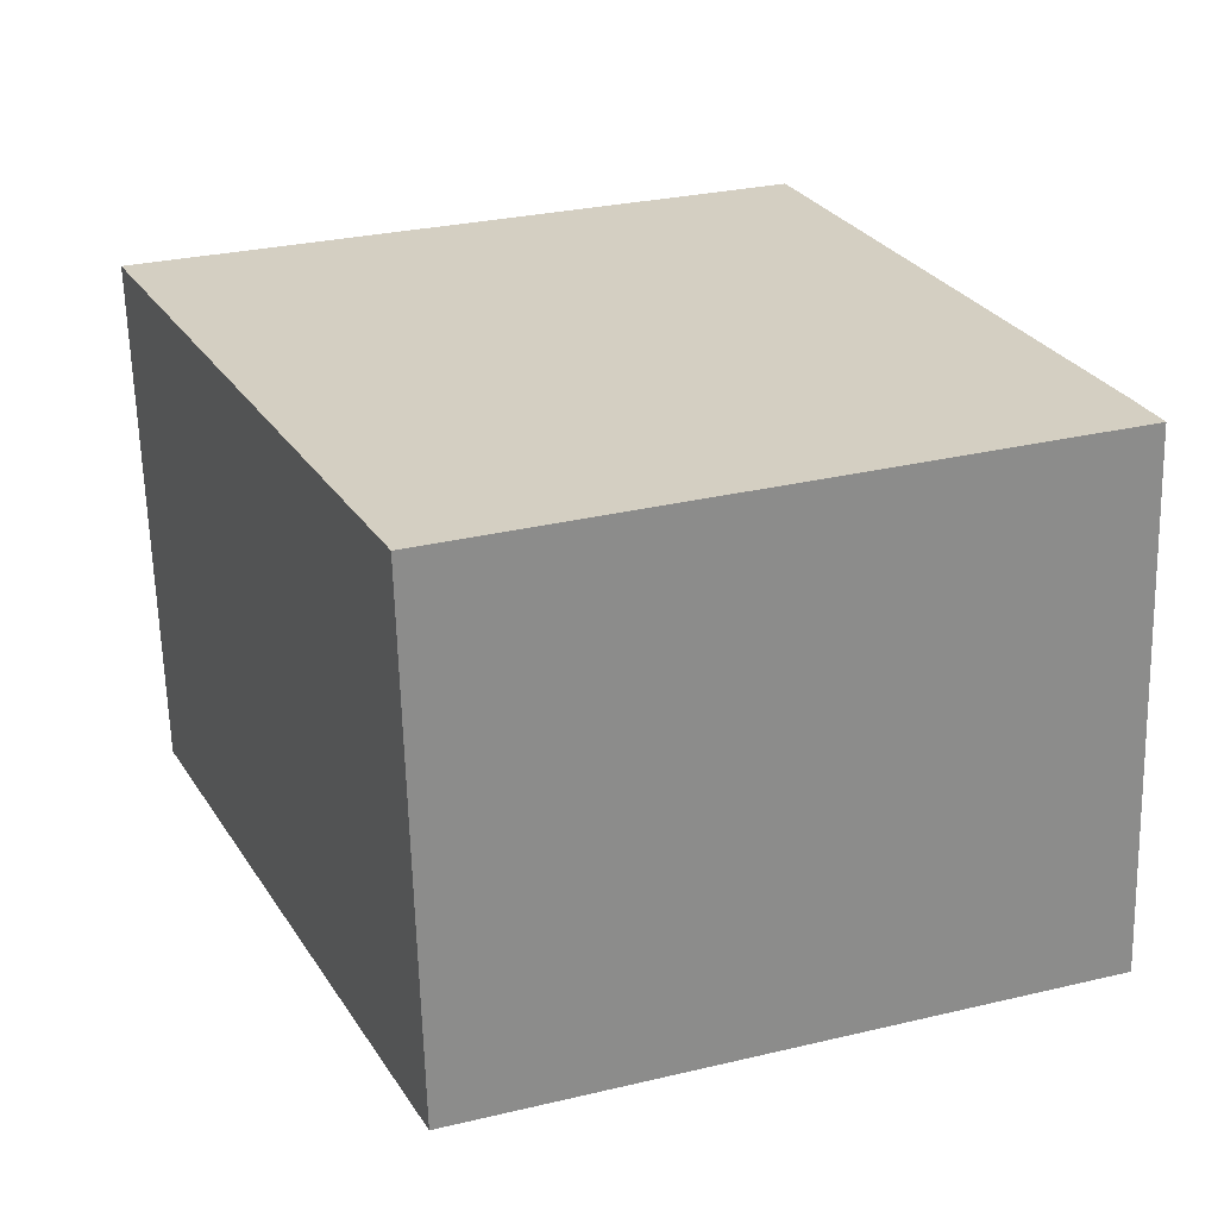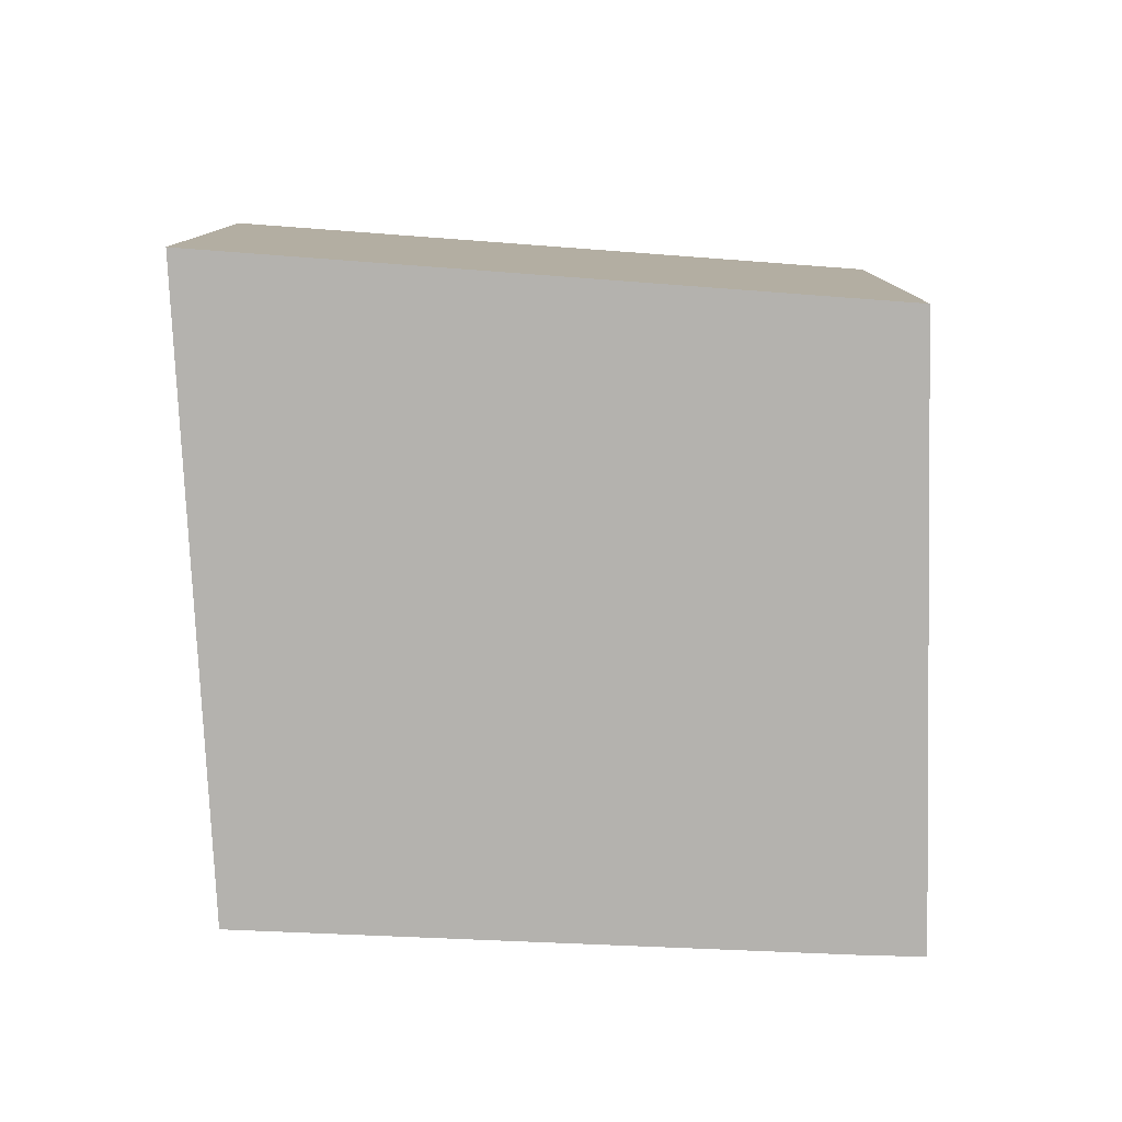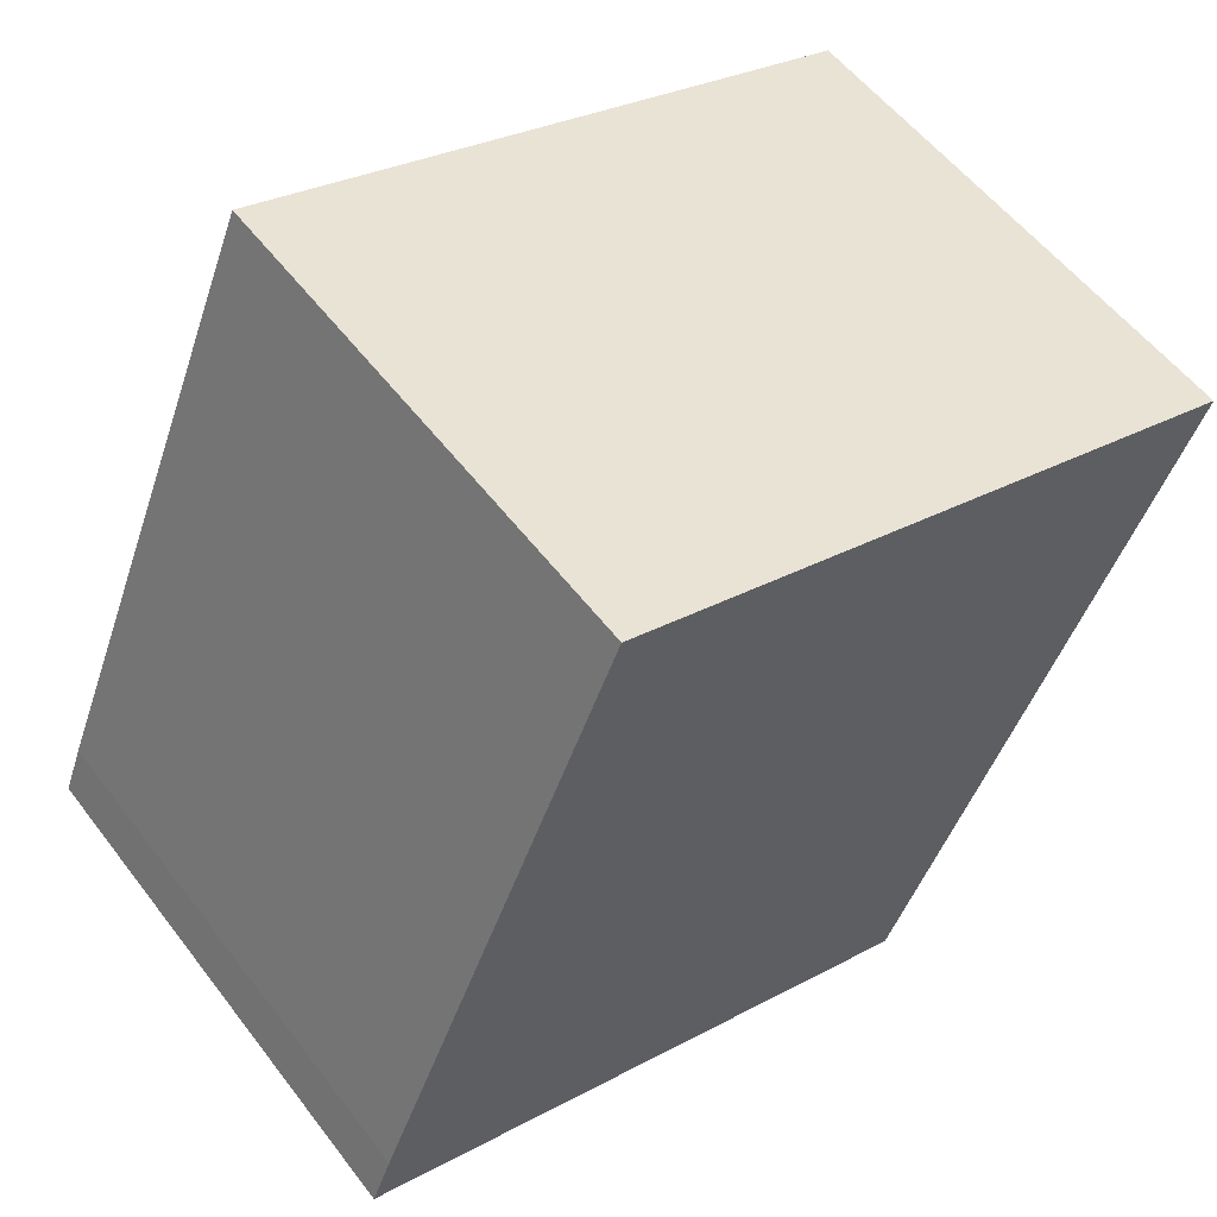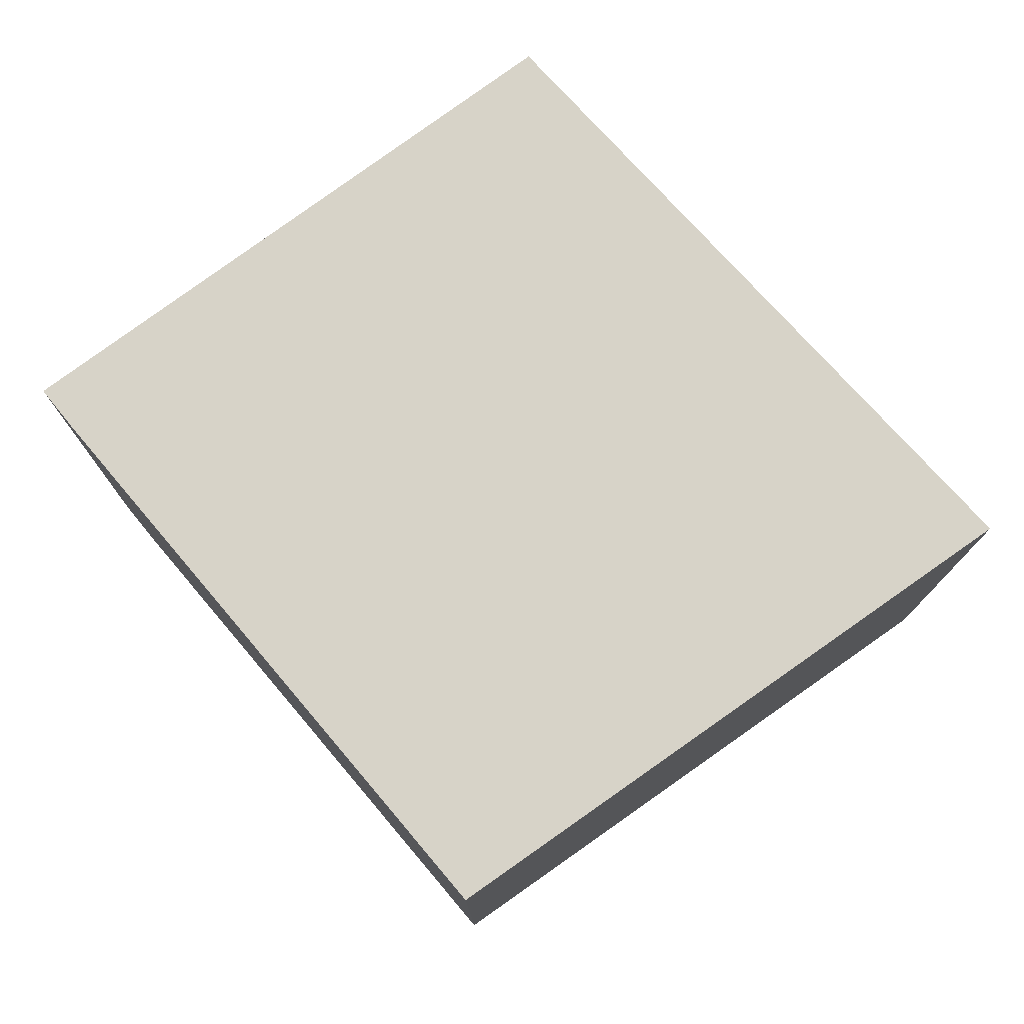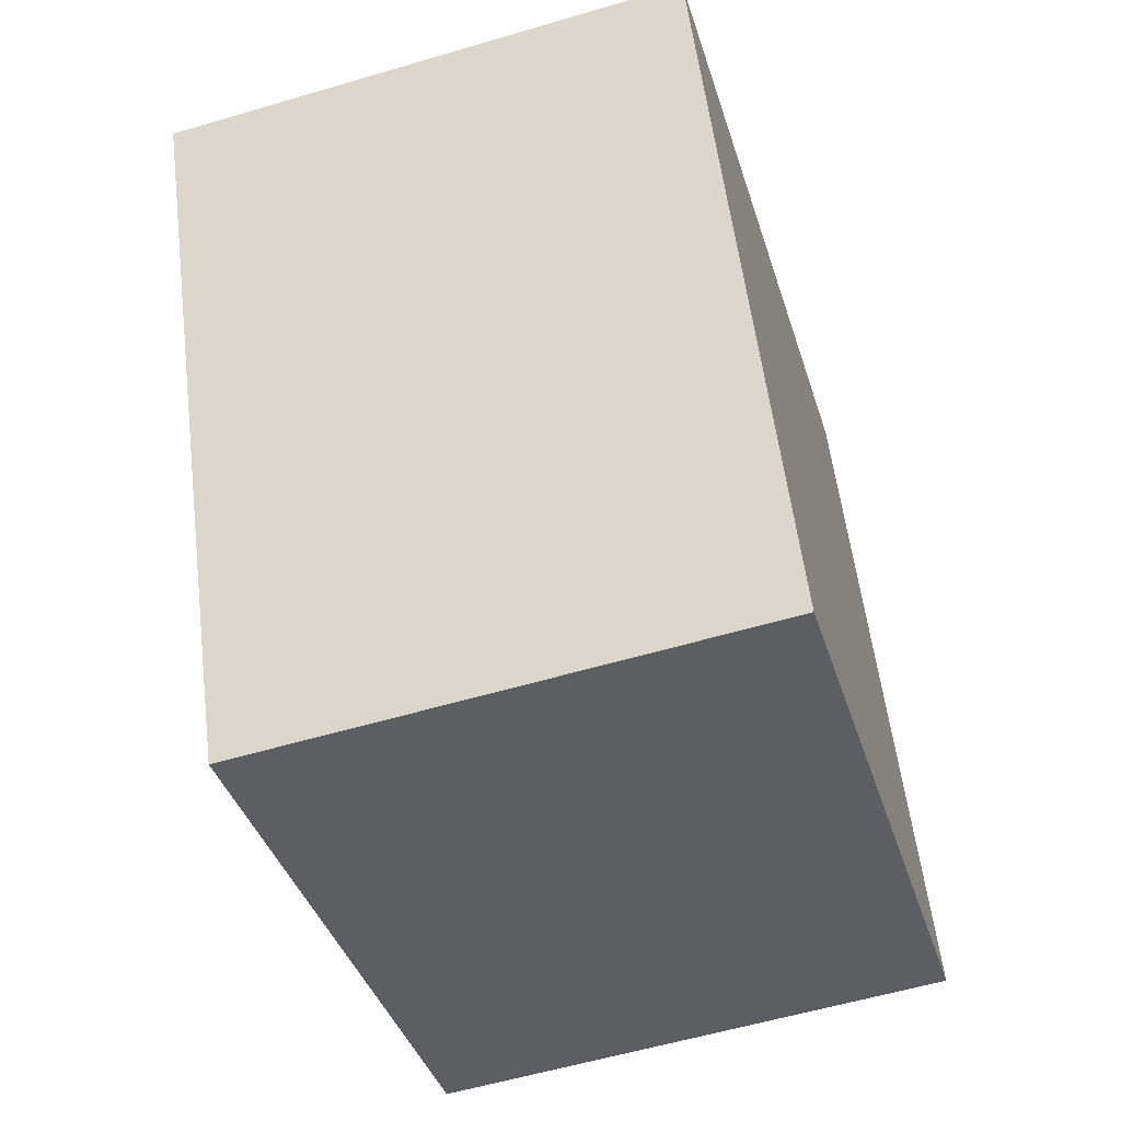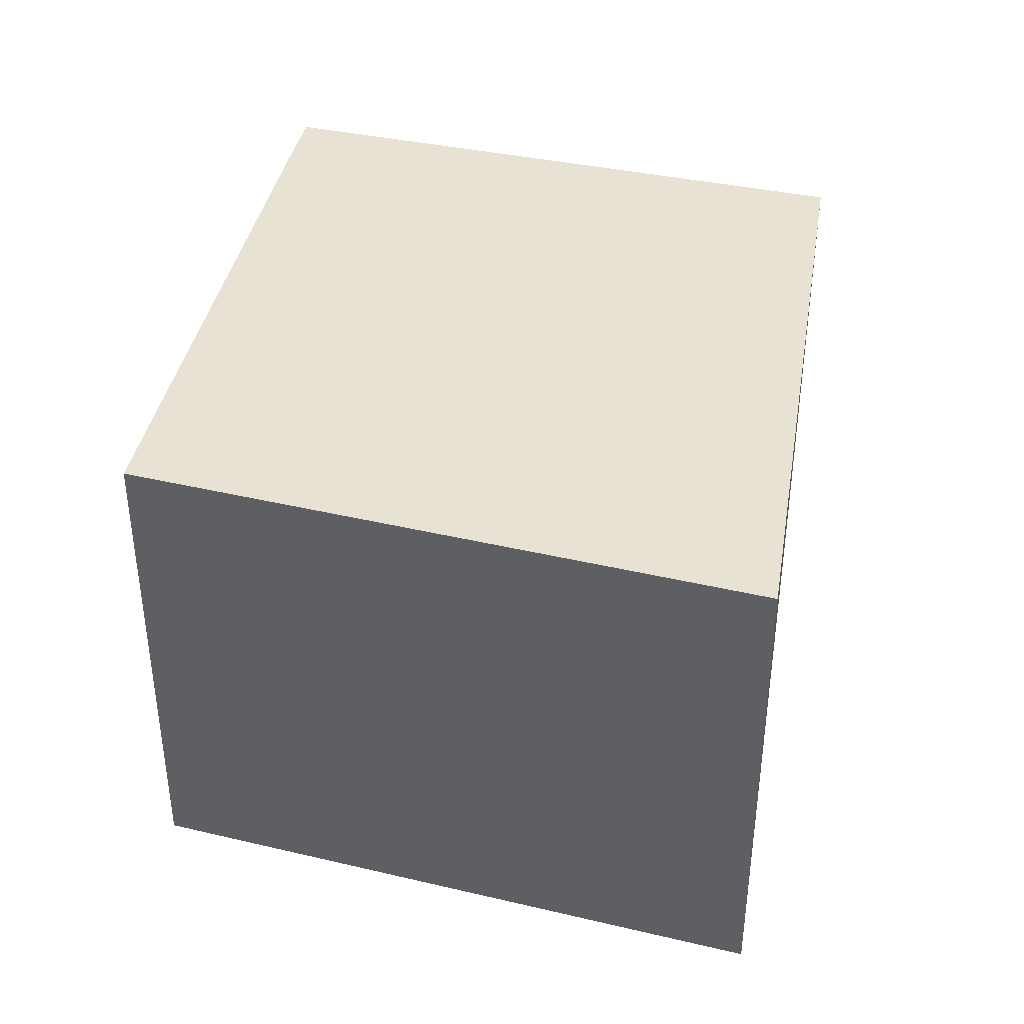
<metadata>
{"format":"obj","ext":"obj","renderer":"f3d","projection":"perspective","resolution":1024,"background":"white","views":[{"elev":-63.9,"azim":-178.5,"up":"+Z"},{"elev":-79.7,"azim":110.4,"up":"+Y"},{"elev":55.9,"azim":-36.8,"up":"+Z"},{"elev":76.8,"azim":-17.5,"up":"+Y"},{"elev":-57.4,"azim":107.1,"up":"+Z"},{"elev":39.9,"azim":33.9,"up":"+Y"}]}
</metadata>
<code>
v  0.096 2.507 0.243
v  2.912 2.507 -1.009
v  0 2.507 1.535e-16
v  1.293 2.507 3.09
v  4.348 2.507 2.124
v  0 0 0
v  0.096 -1.488e-17 0.243
v  1.293 -1.892e-16 3.09
v  4.348 -1.301e-16 2.124
v  2.912 6.178e-17 -1.009
g defaultobject
f 1 2 3
f 2 1 4
f 2 4 5
f 6 1 3
f 1 6 7
f 8 1 7
f 8 4 1
f 8 5 4
f 5 8 9
f 9 2 5
f 2 9 10
f 10 3 2
f 3 10 6
f 10 7 6
f 7 10 8
f 8 10 9

</code>
